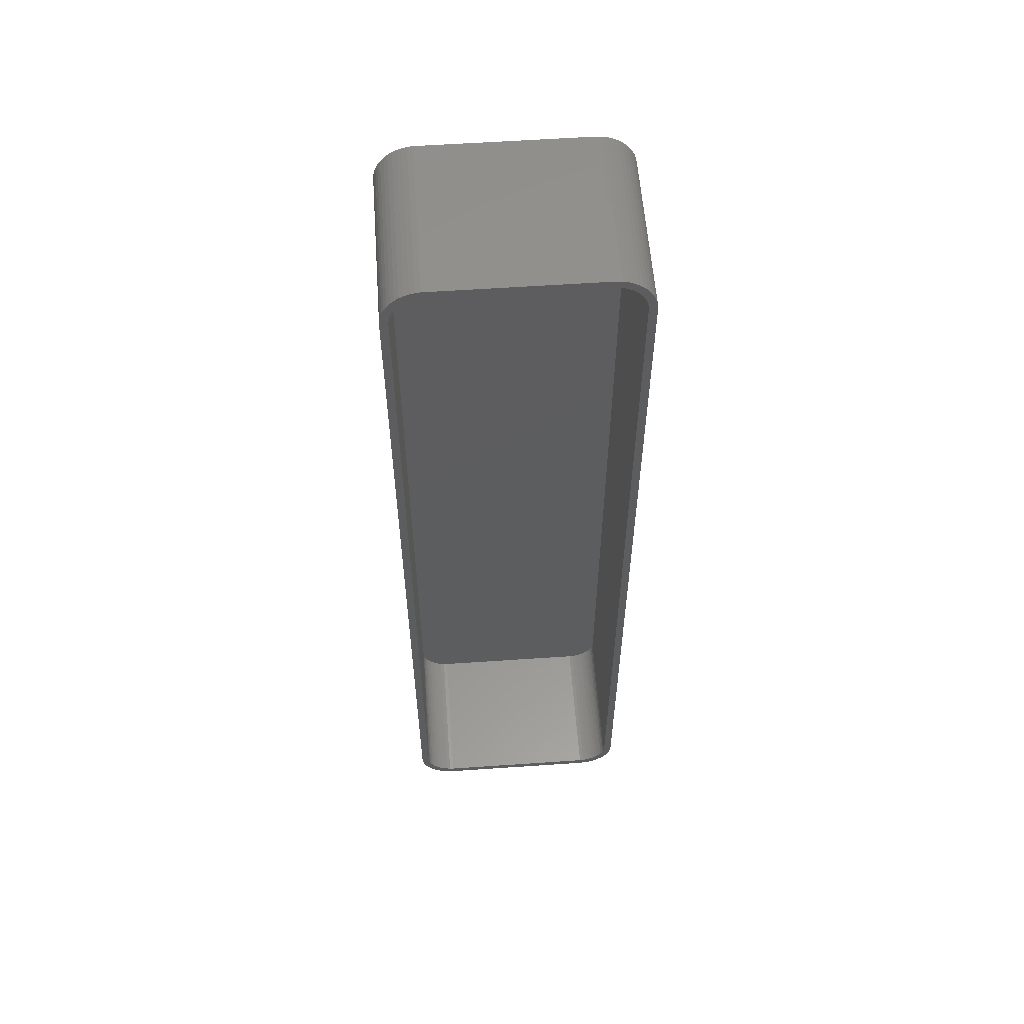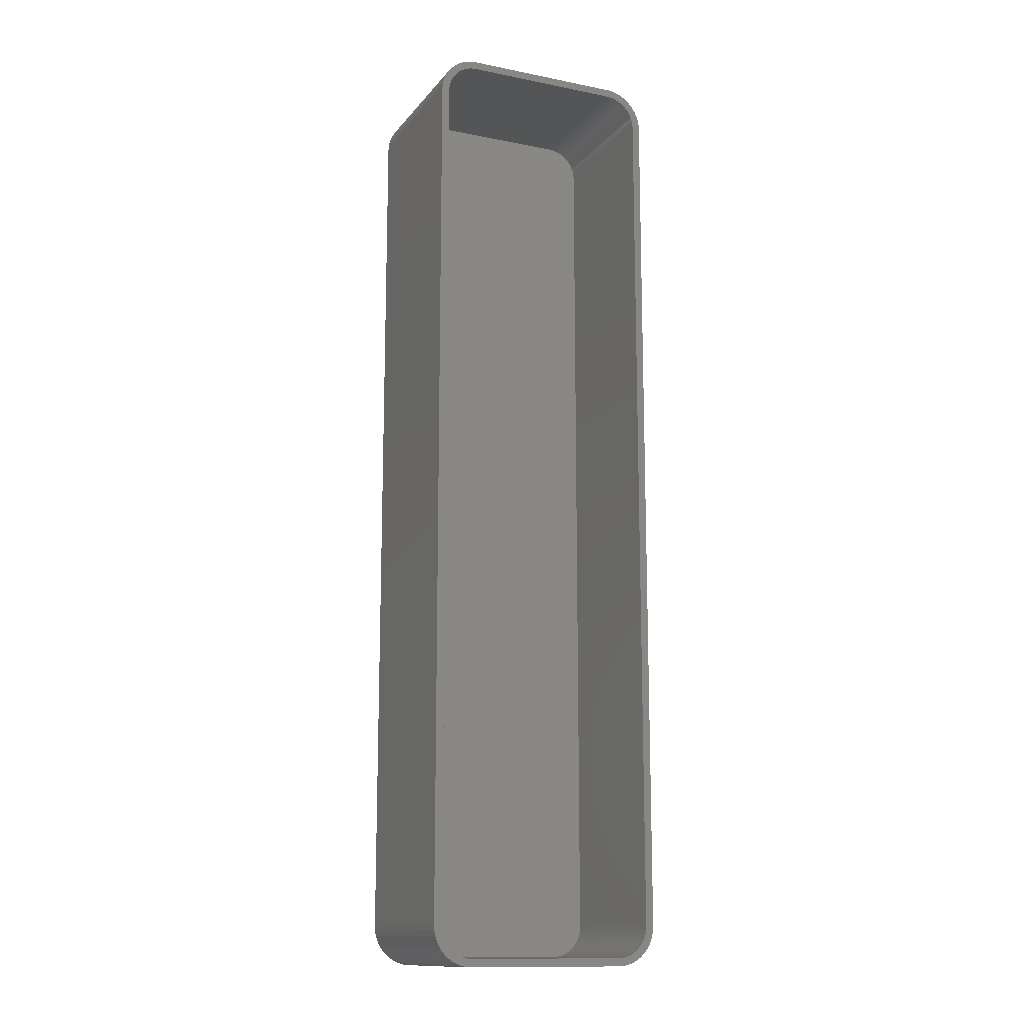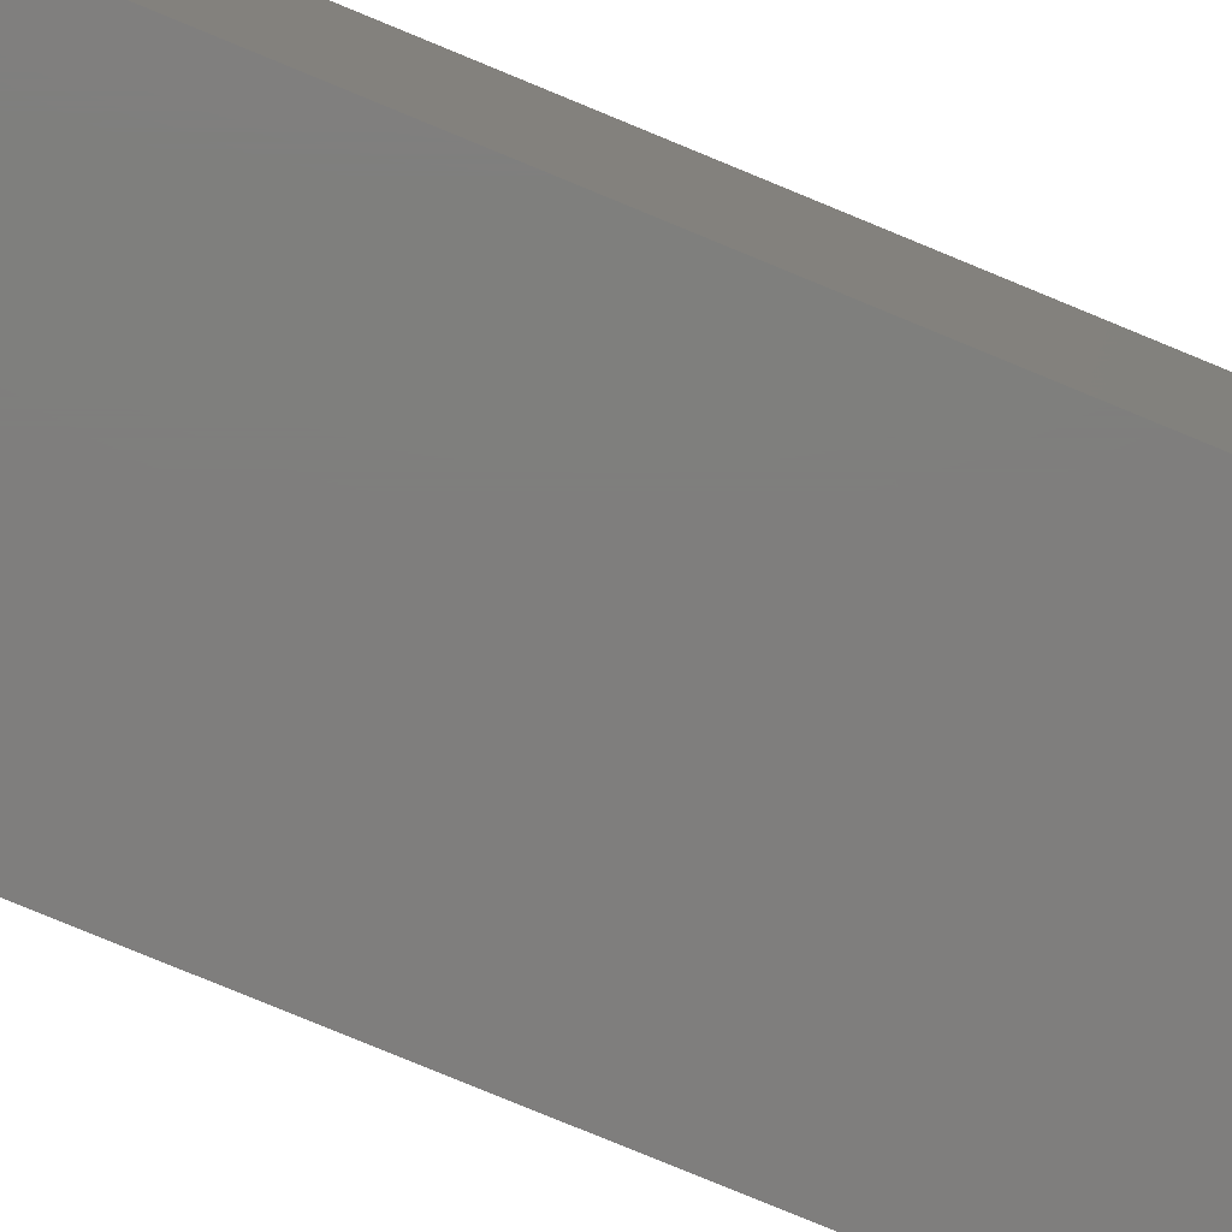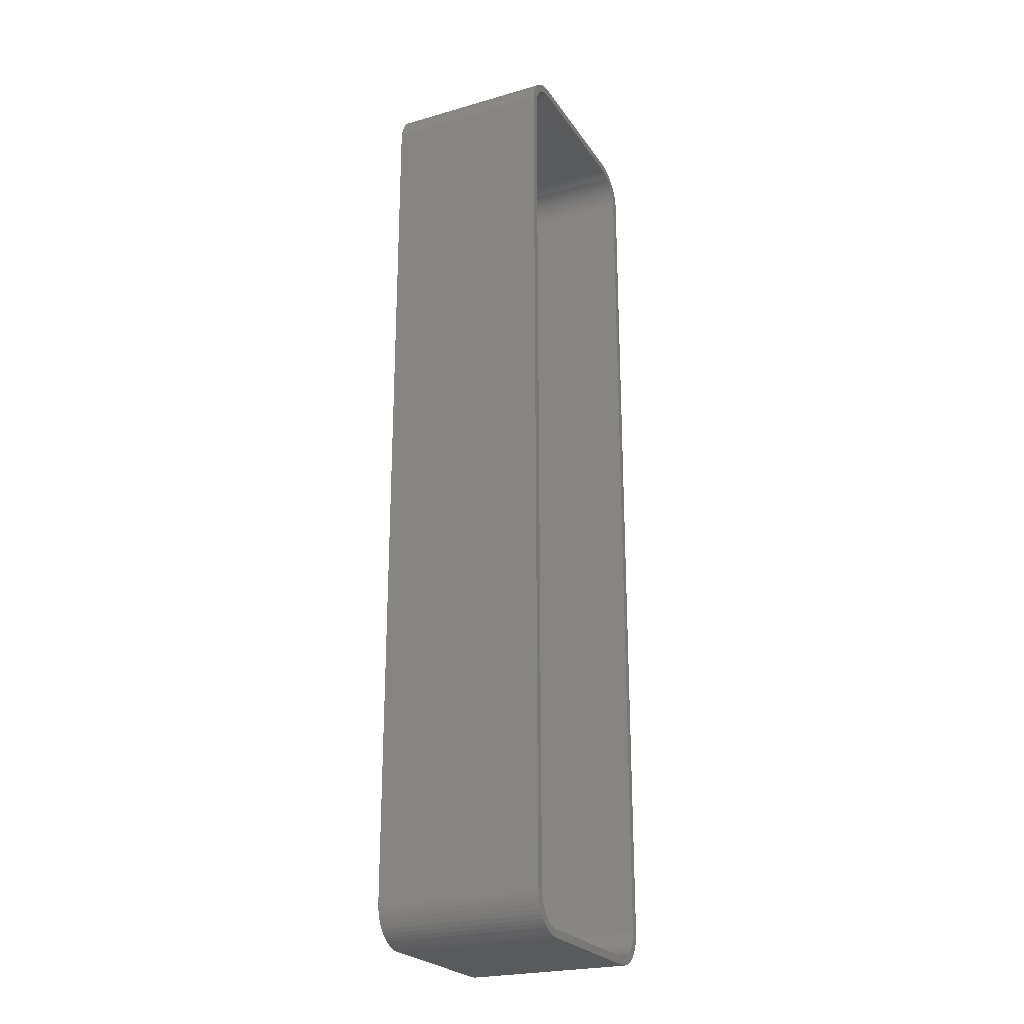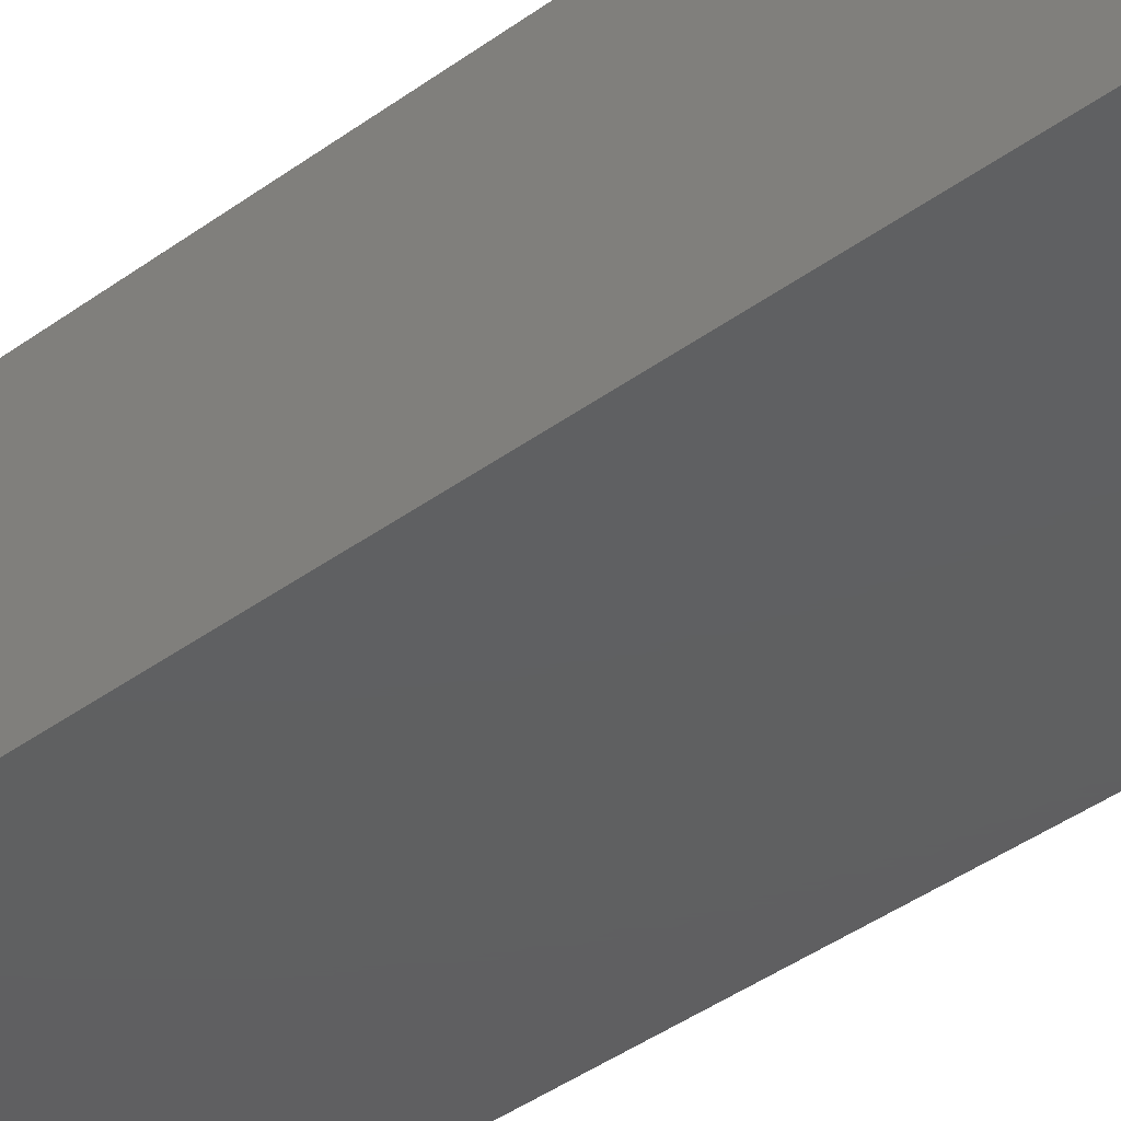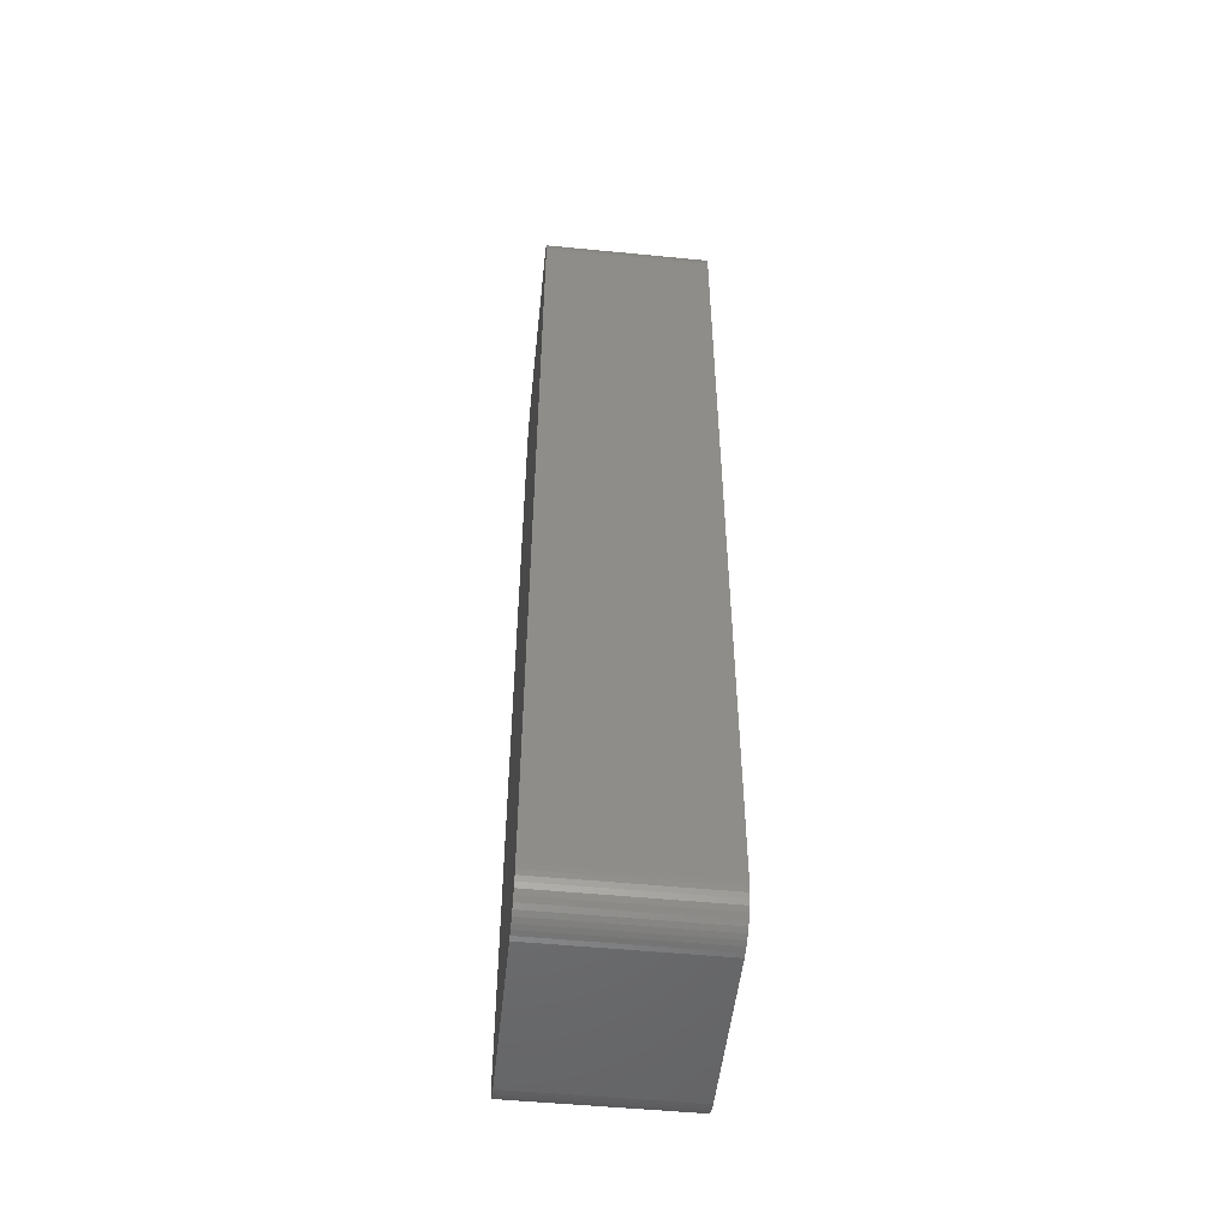
<metadata>
{"format":"stl","ext":"stl","renderer":"f3d","projection":"perspective","resolution":1024,"background":"white","views":[{"elev":57.3,"azim":-4.1,"up":"+Y"},{"elev":-13.5,"azim":-24.1,"up":"+Y"},{"elev":-78.4,"azim":-112.5,"up":"+Z"},{"elev":-24.0,"azim":-64.5,"up":"+Y"},{"elev":-39.6,"azim":132.5,"up":"+Z"},{"elev":-51.1,"azim":-96.1,"up":"+Y"}]}
</metadata>
<code>
# stl→obj: 208 verts, 412 faces
v -10.31 59.99 0
v -10.94 59.91 21
v -10.31 59.99 21
v -10.94 59.91 0
v 10.31 59.99 0
v 10.31 59.99 21
v 11.55 -59.76 0
v 12.13 -59.52 21
v 11.55 -59.76 21
v 12.13 -59.52 0
v 14 55 21
v 15 55 21
v 14.96 55.63 21
v 15 -55 21
v 13.97 55.5 21
v 14.84 56.24 21
v 14 -55 21
v 13.87 55.99 21
v 14.65 56.84 21
v 14.96 -55.63 21
v 13.72 56.47 21
v 14.38 57.41 21
v 13.97 -55.5 21
v 13.51 56.93 21
v 14.05 57.94 21
v 14.84 -56.24 21
v 13.87 -55.99 21
v 13.24 57.35 21
v 13.64 58.42 21
v 12.92 57.74 21
v 13.19 58.85 21
v 12.55 58.08 21
v 12.68 59.22 21
v 12.14 58.38 21
v 12.13 59.52 21
v 11.7 58.62 21
v 11.55 59.76 21
v 11.24 58.8 21
v 10.94 59.91 21
v 10.75 58.93 21
v 10.25 58.99 21
v -10.25 58.99 21
v -10.75 58.93 21
v -11.24 58.8 21
v -11.55 59.76 21
v -11.7 58.62 21
v -12.13 59.52 21
v -12.14 58.38 21
v -12.68 59.22 21
v -12.55 58.08 21
v -13.19 58.85 21
v -12.92 57.74 21
v -13.64 58.42 21
v -13.24 57.35 21
v -14.05 57.94 21
v -13.51 56.93 21
v -14.38 57.41 21
v -13.72 56.47 21
v -14.84 56.24 21
v -13.87 55.99 21
v -14.65 56.84 21
v 14.65 -56.84 21
v 13.72 -56.47 21
v 14.38 -57.41 21
v 13.51 -56.93 21
v 14.05 -57.94 21
v 13.24 -57.35 21
v 13.64 -58.42 21
v 12.92 -57.74 21
v 13.19 -58.85 21
v 12.55 -58.08 21
v 12.68 -59.22 21
v 12.14 -58.38 21
v 11.7 -58.62 21
v 11.24 -58.8 21
v 10.94 -59.91 21
v 10.75 -58.93 21
v 10.31 -59.99 21
v 10.25 -58.99 21
v -10.25 -58.99 21
v -10.31 -59.99 21
v -10.75 -58.93 21
v -10.94 -59.91 21
v -11.24 -58.8 21
v -11.55 -59.76 21
v -11.7 -58.62 21
v -12.13 -59.52 21
v -12.14 -58.38 21
v -12.68 -59.22 21
v -12.55 -58.08 21
v -13.19 -58.85 21
v -12.92 -57.74 21
v -13.64 -58.42 21
v -13.24 -57.35 21
v -14.05 -57.94 21
v -13.51 -56.93 21
v -14.38 -57.41 21
v -13.72 -56.47 21
v -14.65 -56.84 21
v -13.87 -55.99 21
v -14.84 -56.24 21
v -13.97 -55.5 21
v -14.96 -55.63 21
v -14 -55 21
v -14 55 21
v -15 55 21
v -13.97 55.5 21
v -15 -55 21
v -14.96 55.63 21
v 10.94 59.91 0
v -14.05 57.94 0
v -13.64 58.42 0
v 14.96 55.63 0
v 15 55 0
v -10.31 -59.99 0
v 10.31 -59.99 0
v -14.96 55.63 0
v -14.84 56.24 0
v -11.55 59.76 0
v 15 -55 0
v 14.96 -55.63 0
v -11.55 -59.76 0
v -10.94 -59.91 0
v -15 -55 0
v -15 55 0
v -12.13 59.52 0
v -13.19 58.85 0
v -14.65 56.84 0
v 12.13 59.52 0
v 11.55 59.76 0
v 14.65 56.84 0
v 14.84 56.24 0
v 13.64 58.42 0
v 13.19 58.85 0
v 14.05 57.94 0
v 14.38 57.41 0
v 10.94 -59.91 0
v -12.68 59.22 0
v 14.38 -57.41 0
v 14.05 -57.94 0
v -12.13 -59.52 0
v -13.64 -58.42 0
v -13.19 -58.85 0
v -14.38 -57.41 0
v -14.65 -56.84 0
v -14.38 57.41 0
v 14.84 -56.24 0
v 14.65 -56.84 0
v 13.19 -58.85 0
v 13.64 -58.42 0
v 12.68 -59.22 0
v -14.05 -57.94 0
v -14.96 -55.63 0
v 12.68 59.22 0
v -12.68 -59.22 0
v -14.84 -56.24 0
v 10.25 58.99 2
v 10.75 58.93 2
v -11.24 58.8 2
v -10.75 58.93 2
v -10.25 58.99 2
v -12.55 58.08 2
v -12.14 58.38 2
v -11.7 58.62 2
v 10.25 -58.99 2
v -10.25 -58.99 2
v 14 -55 2
v 14 55 2
v 11.7 58.62 2
v 12.14 58.38 2
v -12.92 57.74 2
v -13.24 57.35 2
v 10.75 -58.93 2
v -14 -55 2
v -13.97 -55.5 2
v 13.97 55.5 2
v -14 55 2
v 13.87 55.99 2
v 13.72 56.47 2
v 13.51 56.93 2
v 13.97 -55.5 2
v 13.24 57.35 2
v 13.87 -55.99 2
v 12.92 57.74 2
v 13.72 -56.47 2
v 12.55 58.08 2
v 13.51 -56.93 2
v 13.24 -57.35 2
v 12.92 -57.74 2
v 11.24 58.8 2
v 12.55 -58.08 2
v 12.14 -58.38 2
v 11.7 -58.62 2
v 11.24 -58.8 2
v -10.75 -58.93 2
v -11.24 -58.8 2
v -11.7 -58.62 2
v -12.14 -58.38 2
v -12.55 -58.08 2
v -13.51 56.93 2
v -12.92 -57.74 2
v -13.72 56.47 2
v -13.24 -57.35 2
v -13.87 55.99 2
v -13.51 -56.93 2
v -13.97 55.5 2
v -13.72 -56.47 2
v -13.87 -55.99 2
f 1 2 3
f 2 1 4
f 5 3 6
f 3 5 1
f 7 8 9
f 8 7 10
f 11 12 13
f 12 11 14
f 15 13 16
f 17 14 11
f 18 16 19
f 14 17 20
f 21 19 22
f 23 20 17
f 24 22 25
f 20 23 26
f 27 26 23
f 13 15 11
f 16 18 15
f 19 21 18
f 28 25 29
f 22 24 21
f 25 28 24
f 30 29 31
f 29 30 28
f 32 31 33
f 31 32 30
f 33 34 32
f 35 34 33
f 35 36 34
f 37 36 35
f 37 38 36
f 39 38 37
f 39 40 38
f 6 40 39
f 6 41 40
f 6 42 41
f 3 42 6
f 3 43 42
f 2 43 3
f 2 44 43
f 45 44 2
f 45 46 44
f 47 46 45
f 47 48 46
f 49 48 47
f 48 49 50
f 51 50 49
f 50 51 52
f 53 52 51
f 52 53 54
f 55 54 53
f 54 55 56
f 57 56 55
f 56 57 58
f 59 60 61
f 58 61 60
f 61 58 57
f 26 27 62
f 63 62 27
f 62 63 64
f 65 64 63
f 64 65 66
f 67 66 65
f 66 67 68
f 69 68 67
f 68 69 70
f 71 70 69
f 70 71 72
f 73 72 71
f 73 8 72
f 74 8 73
f 74 9 8
f 75 9 74
f 75 76 9
f 77 76 75
f 77 78 76
f 79 78 77
f 80 78 79
f 80 81 78
f 82 81 80
f 82 83 81
f 84 83 82
f 84 85 83
f 86 85 84
f 86 87 85
f 88 87 86
f 89 88 90
f 88 89 87
f 91 90 92
f 90 91 89
f 93 92 94
f 95 94 96
f 92 93 91
f 97 96 98
f 99 98 100
f 101 100 102
f 94 95 93
f 103 102 104
f 105 106 104
f 60 59 107
f 108 104 106
f 109 107 59
f 103 104 108
f 107 109 105
f 96 97 95
f 105 109 106
f 98 99 97
f 100 101 99
f 102 103 101
f 110 6 39
f 6 110 5
f 111 53 112
f 53 111 55
f 12 113 13
f 113 12 114
f 115 78 81
f 78 115 116
f 117 59 118
f 59 117 109
f 4 45 2
f 45 4 119
f 20 120 14
f 120 20 121
f 14 114 12
f 114 14 120
f 122 83 85
f 83 122 123
f 124 106 125
f 106 124 108
f 125 109 117
f 109 125 106
f 119 47 45
f 47 119 126
f 127 53 51
f 53 127 112
f 118 61 128
f 61 118 59
f 129 37 35
f 37 129 130
f 16 131 19
f 131 16 132
f 133 31 29
f 31 133 134
f 22 135 25
f 135 22 136
f 116 76 78
f 76 116 137
f 137 9 76
f 9 137 7
f 126 49 47
f 49 126 138
f 66 139 64
f 139 66 140
f 130 39 37
f 39 130 110
f 13 132 16
f 132 13 113
f 25 133 29
f 133 25 135
f 141 85 87
f 85 141 122
f 142 91 93
f 91 142 143
f 144 99 145
f 99 144 97
f 146 55 111
f 55 146 57
f 26 121 20
f 121 26 147
f 64 148 62
f 148 64 139
f 149 68 70
f 68 149 150
f 10 72 8
f 72 10 151
f 19 136 22
f 136 19 131
f 123 81 83
f 81 123 115
f 142 95 152
f 95 142 93
f 153 108 124
f 108 153 103
f 128 57 146
f 57 128 61
f 138 51 49
f 51 138 127
f 62 147 26
f 147 62 148
f 68 140 66
f 140 68 150
f 151 70 72
f 70 151 149
f 154 35 33
f 35 154 129
f 134 33 31
f 33 134 154
f 143 89 91
f 89 143 155
f 155 87 89
f 87 155 141
f 145 101 156
f 101 145 99
f 116 120 121
f 120 124 114
f 116 121 147
f 125 114 124
f 116 147 148
f 5 114 125
f 116 148 139
f 114 5 113
f 116 139 140
f 113 5 132
f 116 140 150
f 132 5 131
f 116 150 149
f 131 5 136
f 116 149 151
f 136 5 135
f 116 151 10
f 135 5 133
f 116 10 7
f 133 5 134
f 116 7 137
f 134 5 154
f 120 116 124
f 154 5 129
f 124 116 115
f 129 5 130
f 124 115 123
f 130 5 110
f 124 123 122
f 5 125 1
f 124 122 141
f 1 125 4
f 124 141 155
f 4 125 119
f 124 155 143
f 119 125 126
f 124 143 142
f 126 125 138
f 124 142 152
f 138 125 127
f 124 152 144
f 127 125 112
f 124 144 145
f 112 125 111
f 124 145 156
f 111 125 146
f 124 156 153
f 146 125 128
f 128 125 118
f 118 125 117
f 156 103 153
f 103 156 101
f 152 97 144
f 97 152 95
f 157 40 41
f 40 157 158
f 159 43 44
f 43 159 160
f 160 42 43
f 42 160 161
f 161 41 42
f 41 161 157
f 162 48 50
f 48 162 163
f 163 46 48
f 46 163 164
f 164 44 46
f 44 164 159
f 165 80 79
f 80 165 166
f 167 11 168
f 11 167 17
f 169 34 36
f 34 169 170
f 54 171 52
f 171 54 172
f 173 79 77
f 79 173 165
f 102 174 104
f 174 102 175
f 157 168 176
f 168 177 167
f 157 176 178
f 174 167 177
f 157 178 179
f 165 167 174
f 157 179 180
f 167 165 181
f 157 180 182
f 181 165 183
f 157 182 184
f 183 165 185
f 157 184 186
f 185 165 187
f 157 186 170
f 187 165 188
f 157 170 169
f 188 165 189
f 157 169 190
f 189 165 191
f 157 190 158
f 191 165 192
f 168 157 177
f 192 165 193
f 177 157 161
f 193 165 194
f 177 161 160
f 194 165 173
f 177 160 159
f 165 174 166
f 177 159 164
f 166 174 195
f 177 164 163
f 195 174 196
f 177 163 162
f 196 174 197
f 177 162 171
f 197 174 198
f 177 171 172
f 198 174 199
f 177 172 200
f 199 174 201
f 177 200 202
f 201 174 203
f 177 202 204
f 203 174 205
f 177 204 206
f 205 174 207
f 207 174 208
f 208 174 175
f 104 177 105
f 177 104 174
f 105 206 107
f 206 105 177
f 178 21 179
f 21 178 18
f 98 208 100
f 208 98 207
f 96 207 98
f 207 96 205
f 56 172 54
f 172 56 200
f 187 63 185
f 63 187 65
f 180 28 182
f 28 180 24
f 170 32 34
f 32 170 186
f 190 36 38
f 36 190 169
f 199 92 90
f 92 199 201
f 92 203 94
f 203 92 201
f 94 205 96
f 205 94 203
f 197 88 86
f 88 197 198
f 198 90 88
f 90 198 199
f 195 84 82
f 84 195 196
f 171 50 52
f 50 171 162
f 60 202 58
f 202 60 204
f 107 204 60
f 204 107 206
f 58 200 56
f 200 58 202
f 181 17 167
f 17 181 23
f 189 67 188
f 67 189 69
f 192 74 73
f 74 192 193
f 188 65 187
f 65 188 67
f 185 27 183
f 27 185 63
f 182 30 184
f 30 182 28
f 179 24 180
f 24 179 21
f 176 18 178
f 18 176 15
f 168 15 176
f 15 168 11
f 158 38 40
f 38 158 190
f 100 175 102
f 175 100 208
f 166 82 80
f 82 166 195
f 194 77 75
f 77 194 173
f 191 73 71
f 73 191 192
f 183 23 181
f 23 183 27
f 186 30 32
f 30 186 184
f 196 86 84
f 86 196 197
f 193 75 74
f 75 193 194
f 189 71 69
f 71 189 191

</code>
